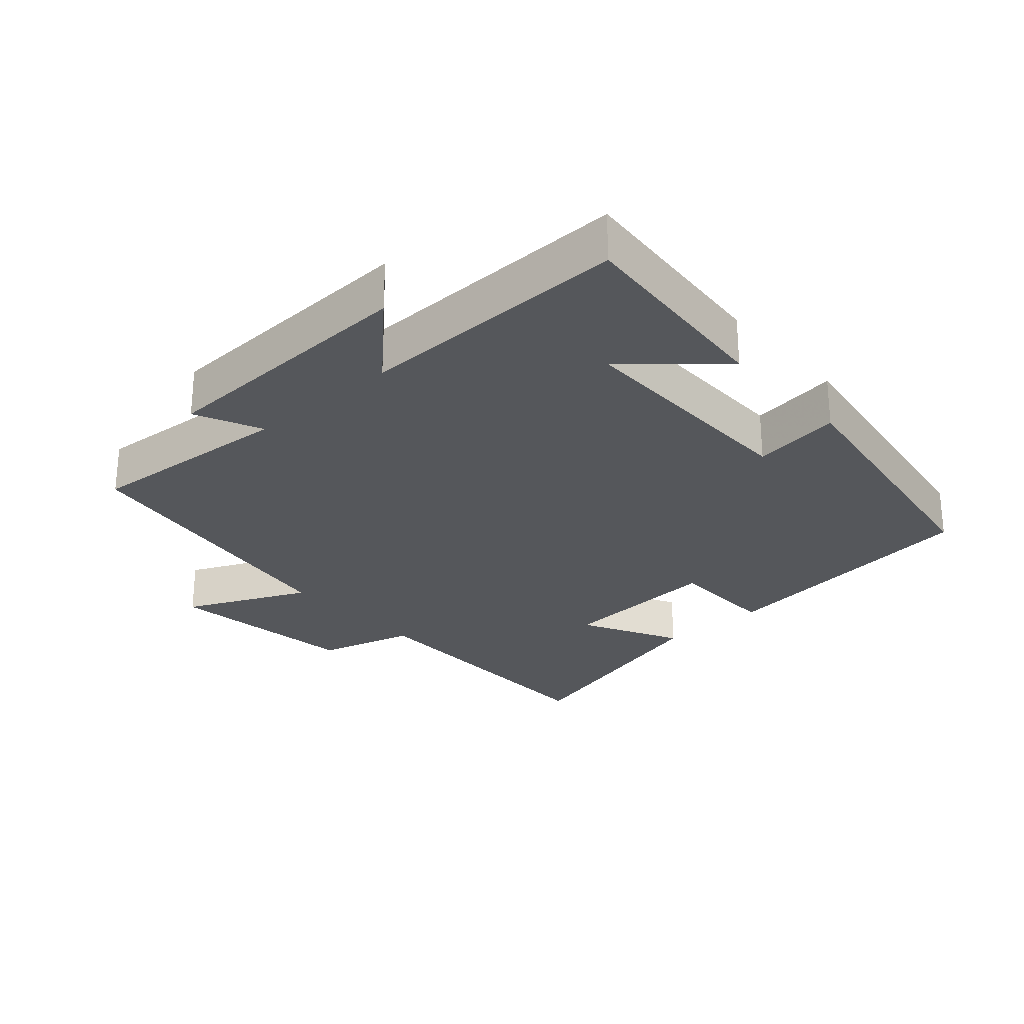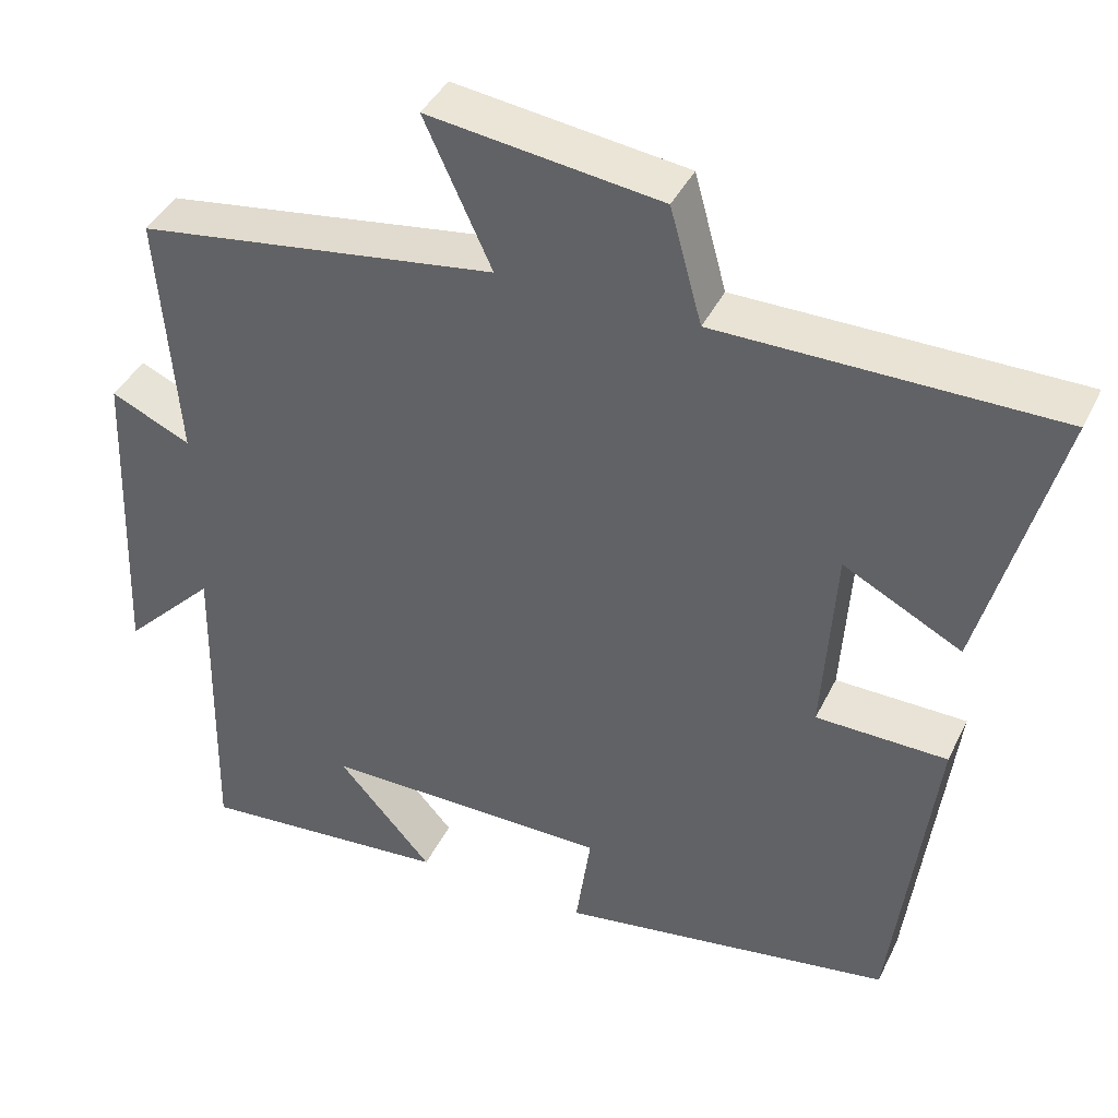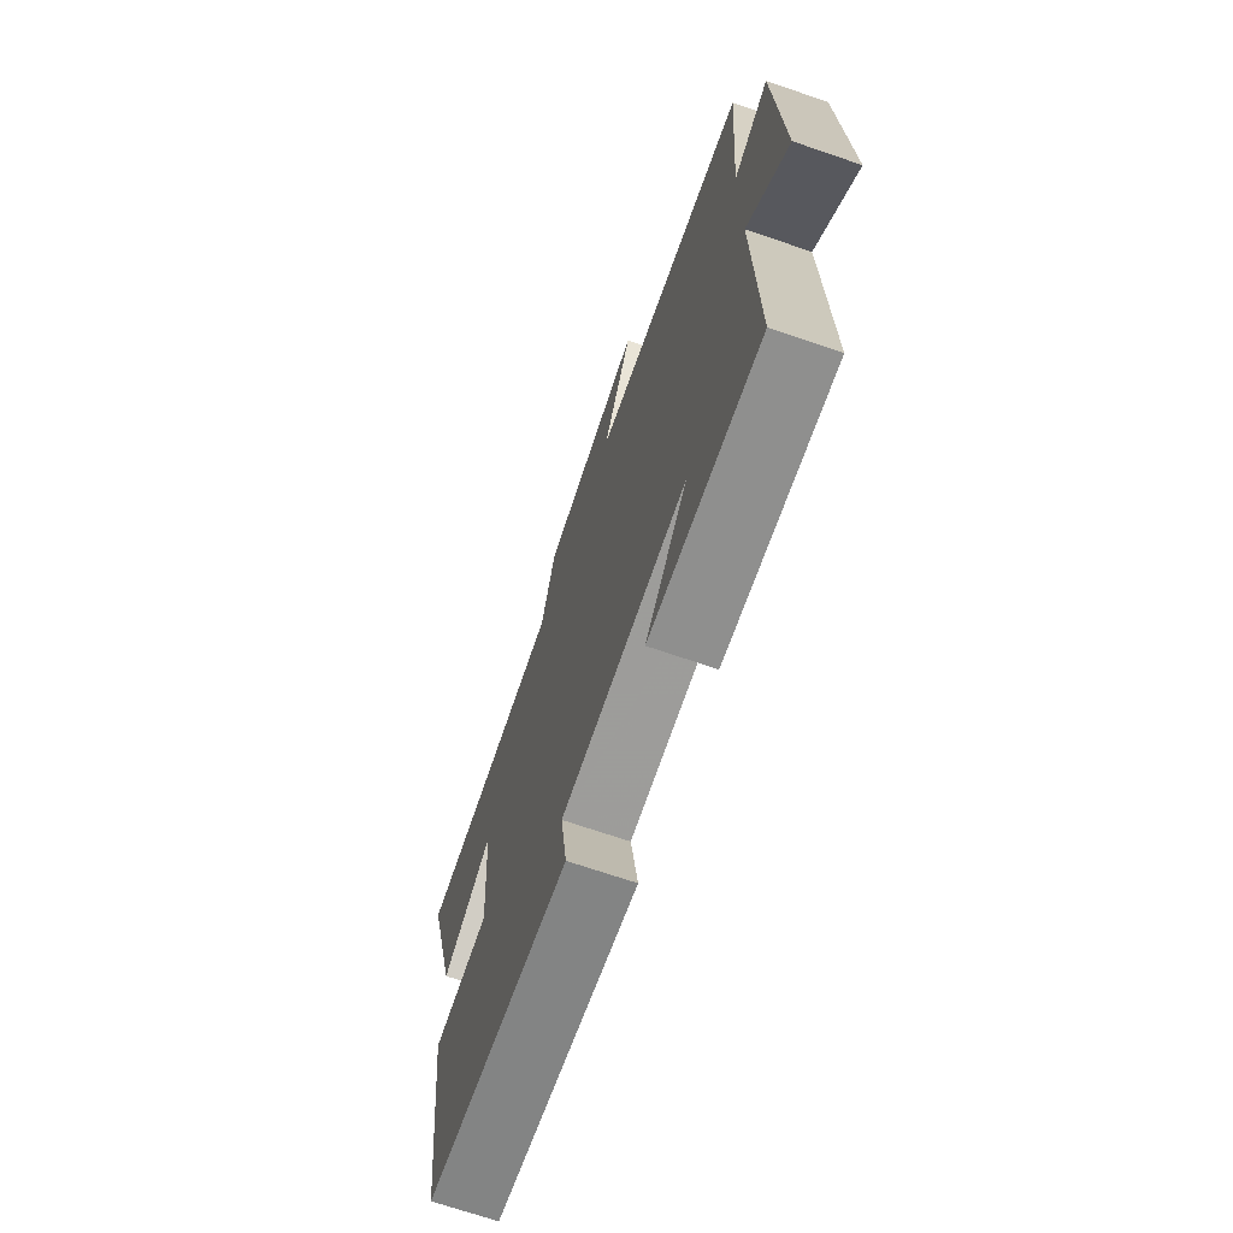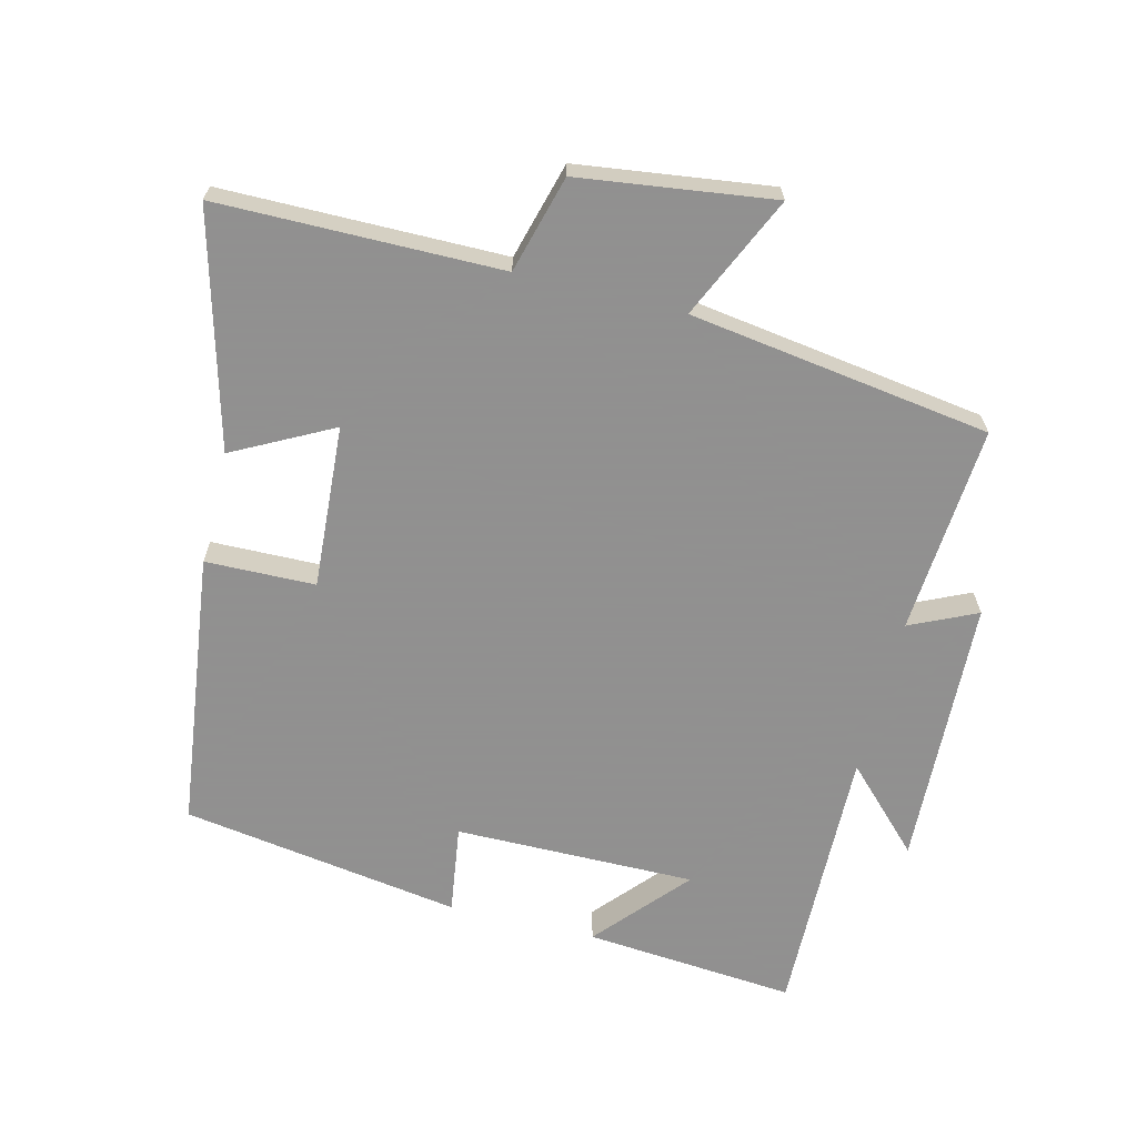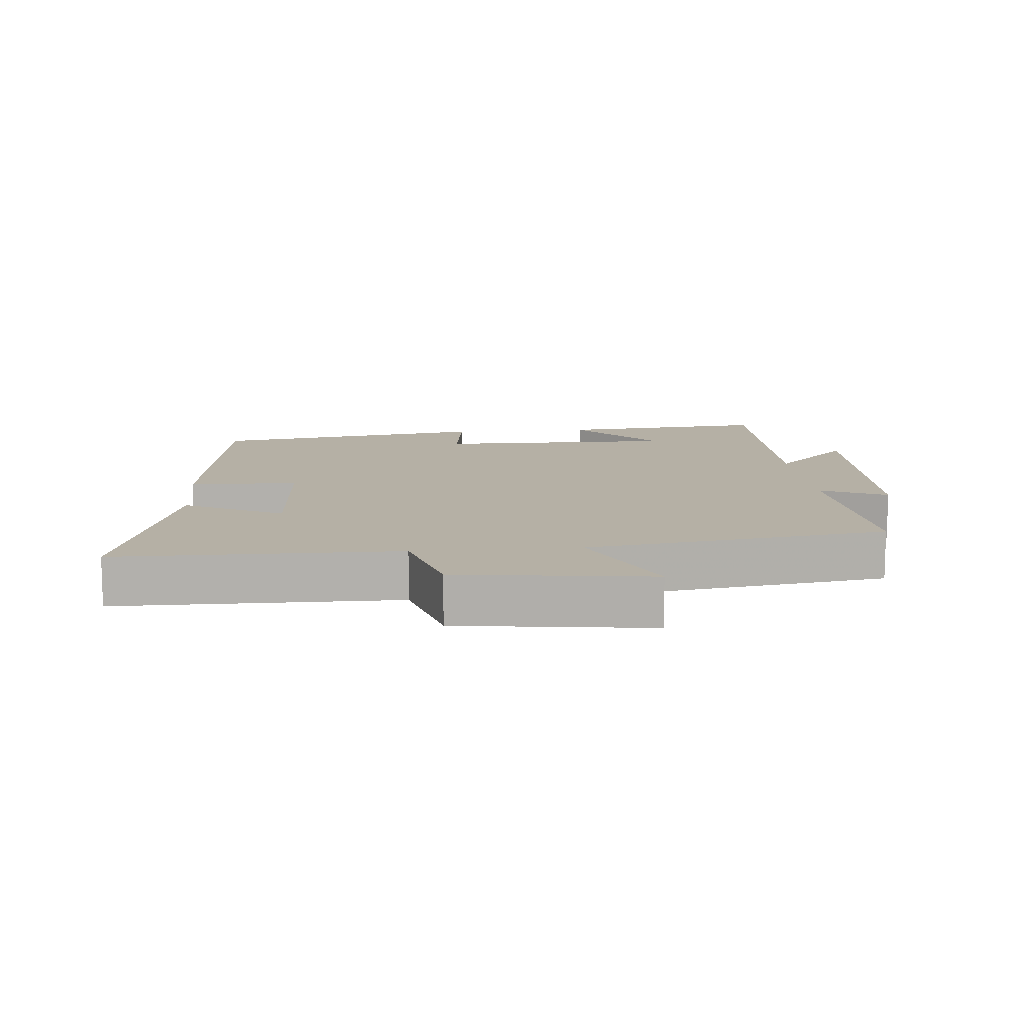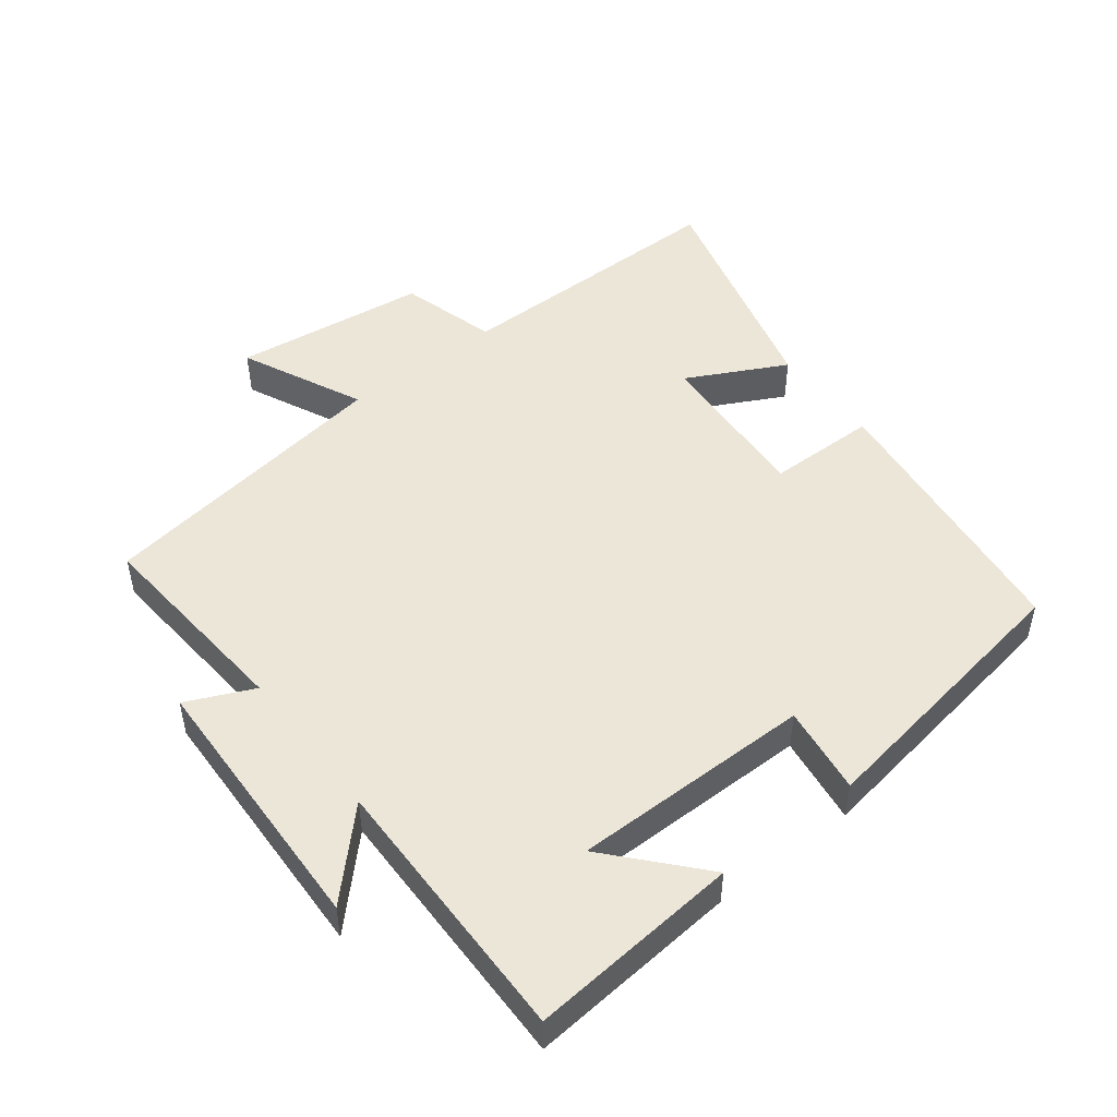
<metadata>
{"format":"obj","ext":"obj","renderer":"f3d","projection":"perspective","resolution":1024,"background":"white","views":[{"elev":-26.8,"azim":131.7,"up":"+Y"},{"elev":40.8,"azim":-155.8,"up":"+Z"},{"elev":-70.0,"azim":71.1,"up":"+Z"},{"elev":-65.8,"azim":-13.9,"up":"+Y"},{"elev":11.7,"azim":-5.2,"up":"+Y"},{"elev":49.1,"azim":142.0,"up":"+Y"}]}
</metadata>
<code>
v 0.524 0.07 0.434
v 0.5 0.07 0.122
v 0.6 0.07 0.168
v 0.616 0.07 -0.236
v 0.5 0.07 -0.118
v 0.508 0.07 -0.527
v 0.192 0.07 -0.5
v 0.311 0.07 -0.365
v -0.049 0.07 -0.367
v -0.03 0.07 -0.5
v -0.448 0.07 -0.435
v -0.5 0.07 -0.021
v -0.336 0.07 -0.018
v -0.352 0.07 0.226
v -0.5 0.07 0.149
v -0.594 0.07 0.498
v -0.172 0.07 0.5
v -0.132 0.07 0.645
v 0.158 0.07 0.683
v 0.074 0.07 0.5
v 0.524 0 0.434
v 0.5 0 0.122
v 0.6 0 0.168
v 0.616 0 -0.236
v 0.5 0 -0.118
v 0.508 0 -0.527
v 0.192 0 -0.5
v 0.311 0 -0.365
v -0.049 0 -0.367
v -0.03 0 -0.5
v -0.448 0 -0.435
v -0.5 0 -0.021
v -0.336 0 -0.018
v -0.352 0 0.226
v -0.5 0 0.149
v -0.594 0 0.498
v -0.172 0 0.5
v -0.132 0 0.645
v 0.158 0 0.683
v 0.074 0 0.5
f 17 18 19 20
f 17 20 1 2
f 14 15 16 17
f 13 14 17 2
f 10 11 12 13
f 9 10 13
f 8 9 13 2
f 6 7 8
f 5 6 8
f 5 8 2 3
f 3 4 5
f 40 39 38 37
f 22 21 40 37
f 37 36 35 34
f 22 37 34 33
f 33 32 31 30
f 33 30 29
f 22 33 29 28
f 28 27 26
f 28 26 25
f 23 22 28 25
f 25 24 23
f 1 21 22 2
f 2 22 23 3
f 3 23 24 4
f 4 24 25 5
f 5 25 26 6
f 6 26 27 7
f 7 27 28 8
f 8 28 29 9
f 9 29 30 10
f 10 30 31 11
f 11 31 32 12
f 12 32 33 13
f 13 33 34 14
f 14 34 35 15
f 15 35 36 16
f 16 36 37 17
f 17 37 38 18
f 18 38 39 19
f 19 39 40 20
f 20 40 21 1

</code>
